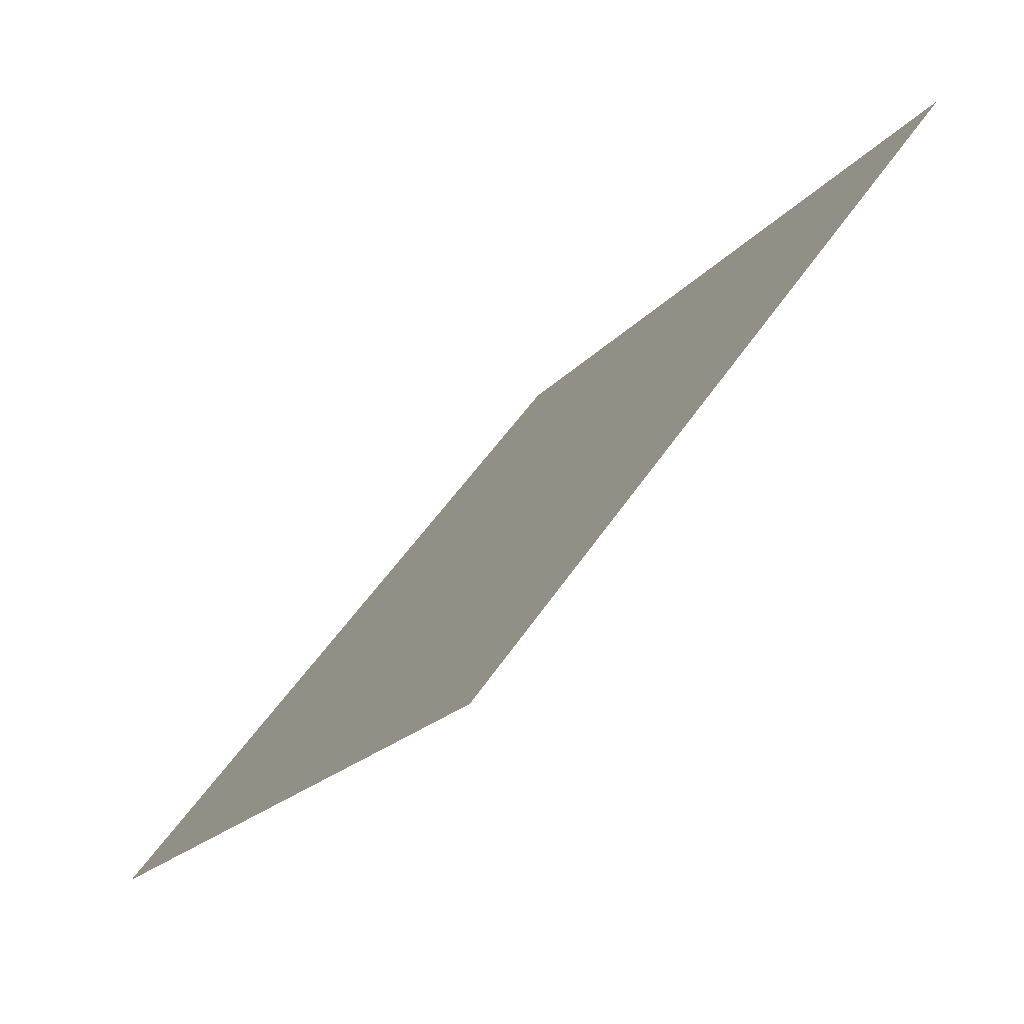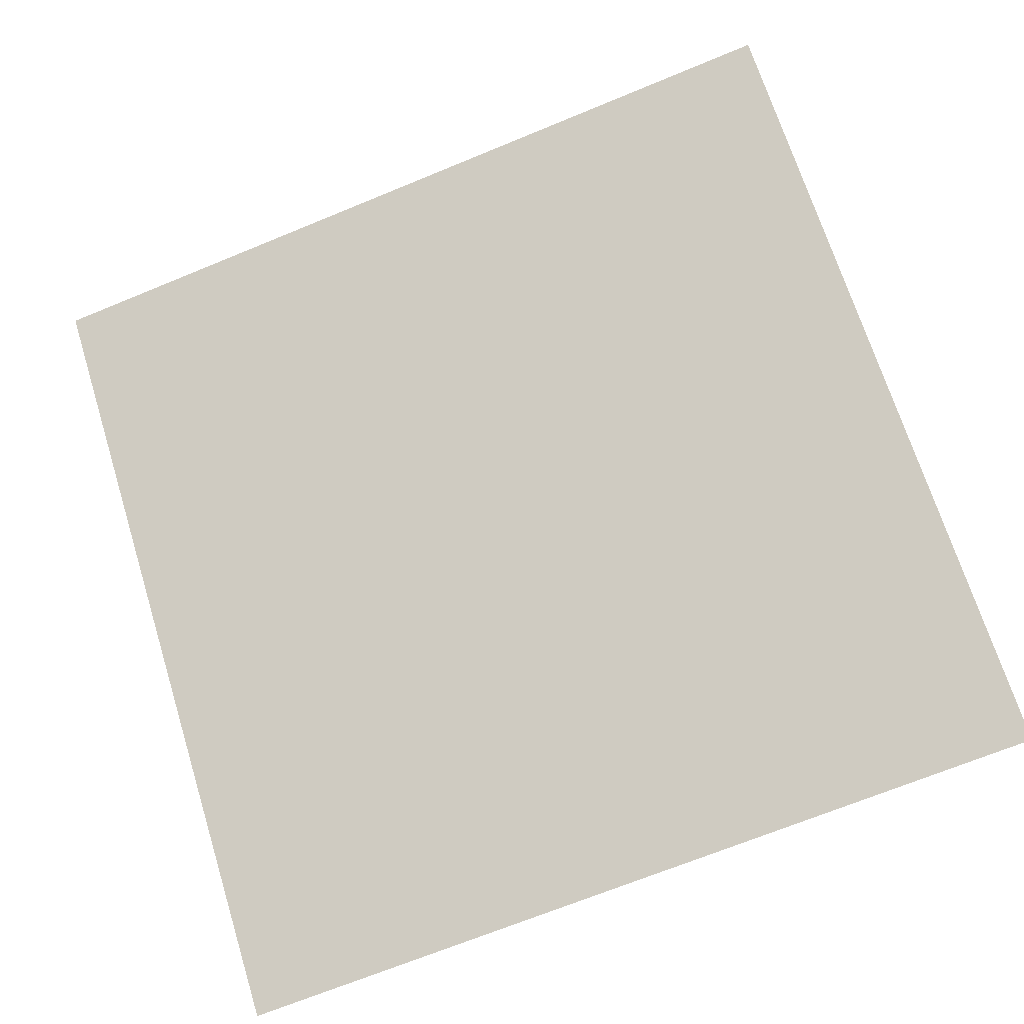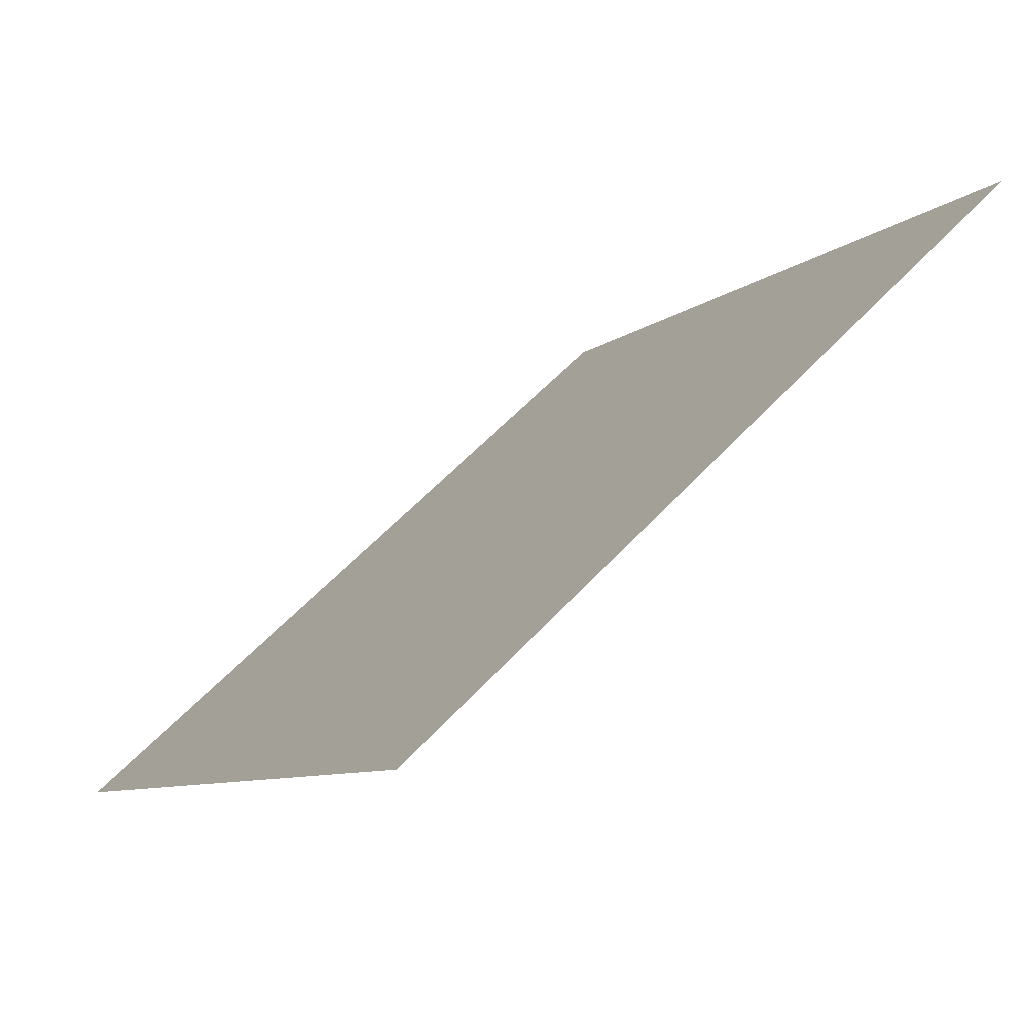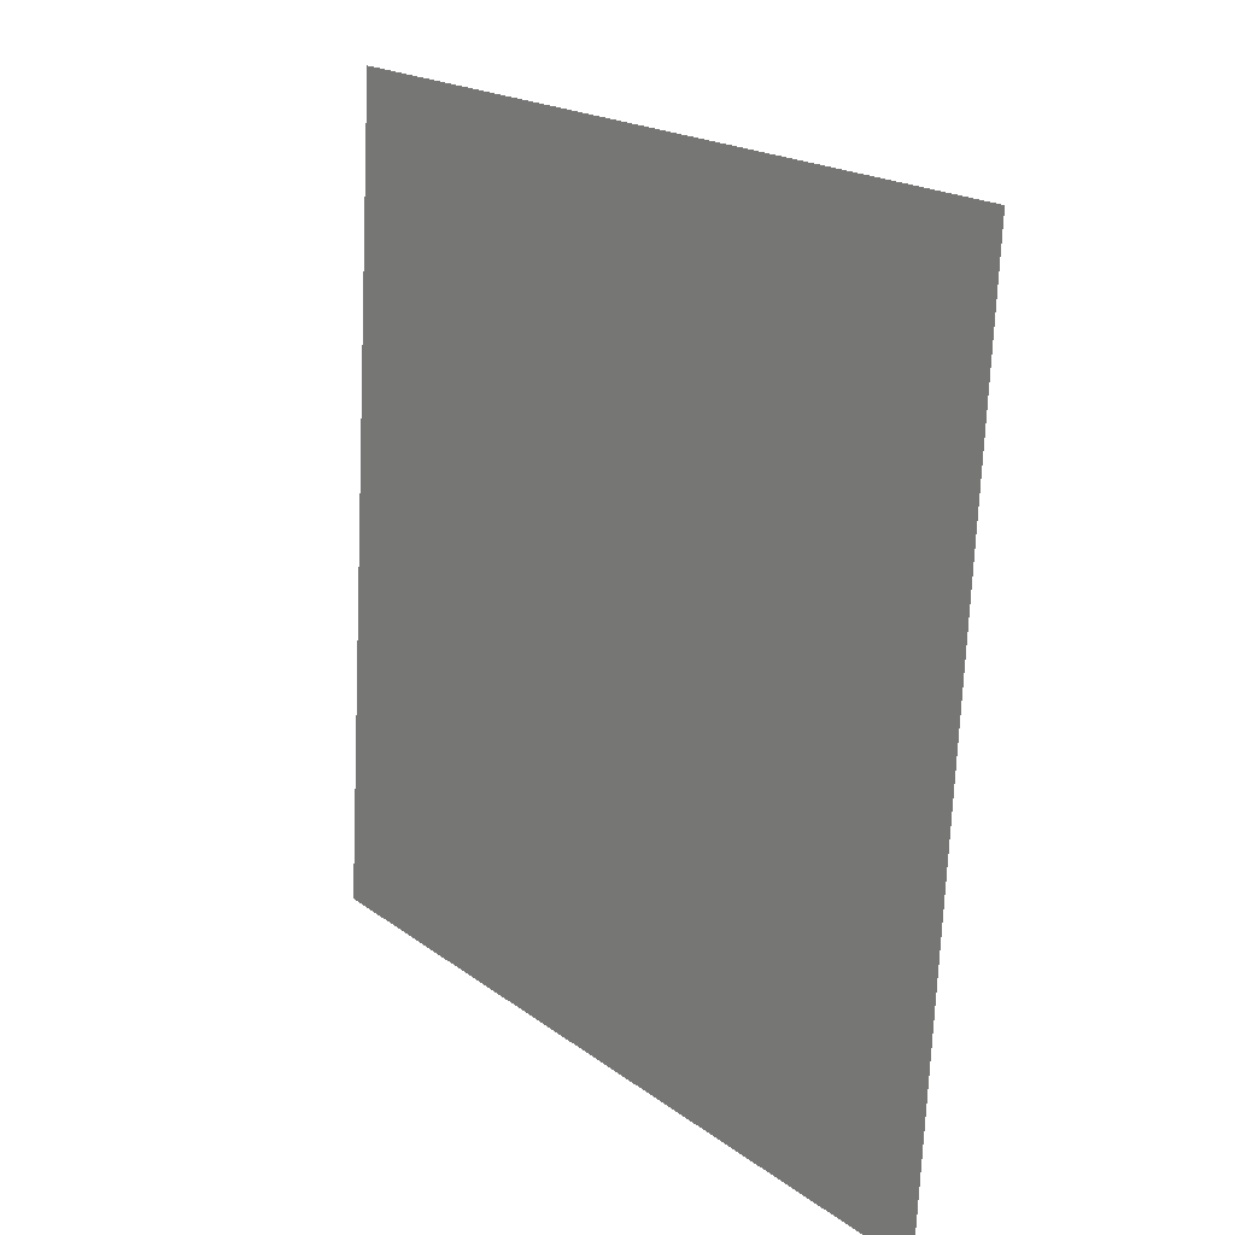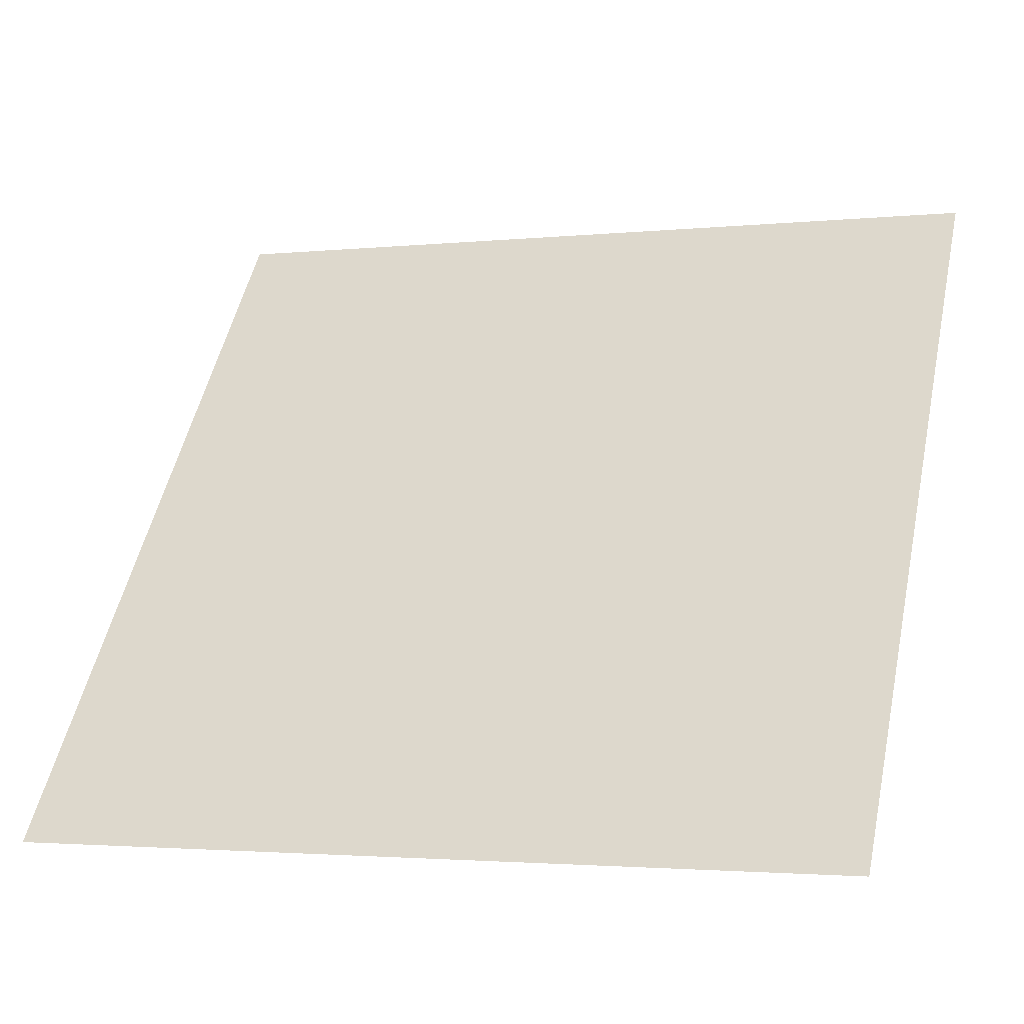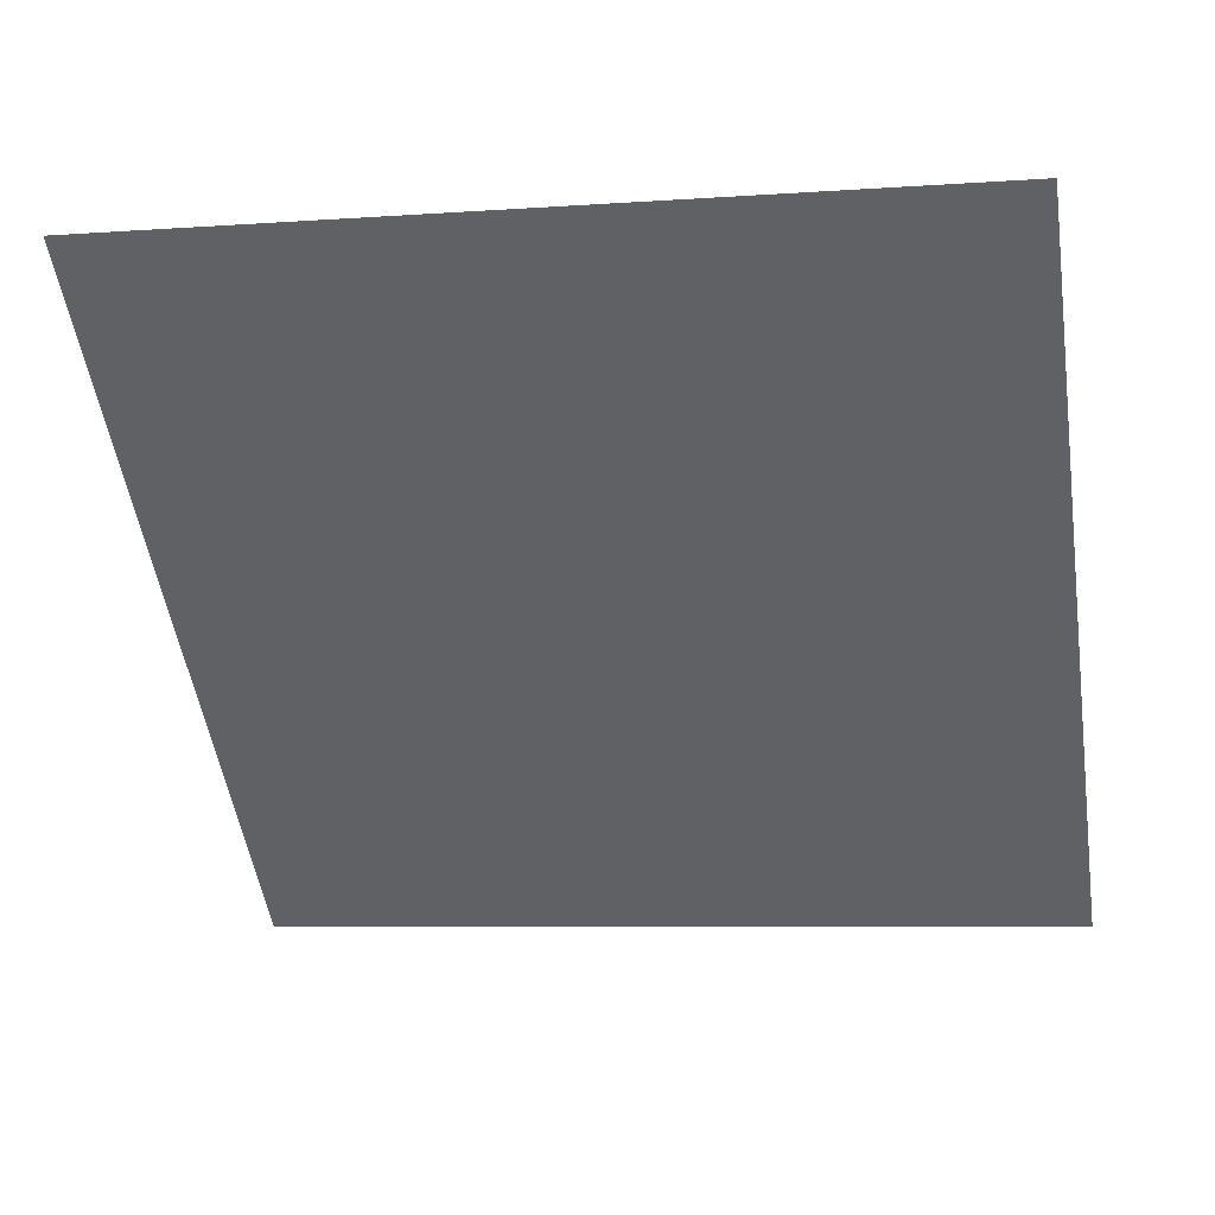
<metadata>
{"format":"obj","ext":"obj","renderer":"f3d","projection":"perspective","resolution":1024,"background":"white","views":[{"elev":-20.3,"azim":61.5,"up":"+Z"},{"elev":-72.6,"azim":22.9,"up":"+Y"},{"elev":55.0,"azim":130.2,"up":"+Z"},{"elev":-72.0,"azim":-93.9,"up":"+Z"},{"elev":-4.0,"azim":18.7,"up":"+Z"},{"elev":-13.7,"azim":12.1,"up":"+Y"}]}
</metadata>
<code>
v 0.0667 0.5996 0.2595
v 0.06014 0.5997 0.2595
v 0.06026 0.6036 0.2648
v 0.06682 0.6035 0.2647
f 4 3 2 1

</code>
